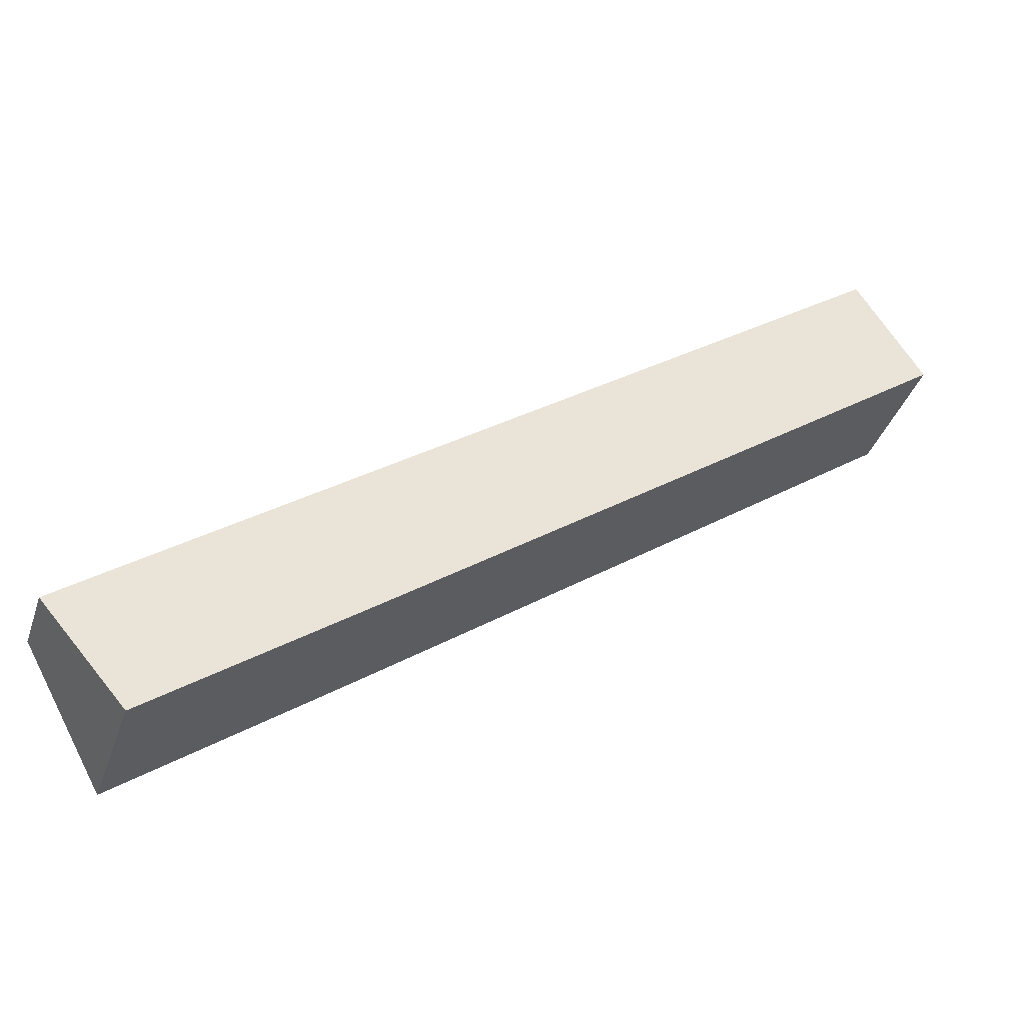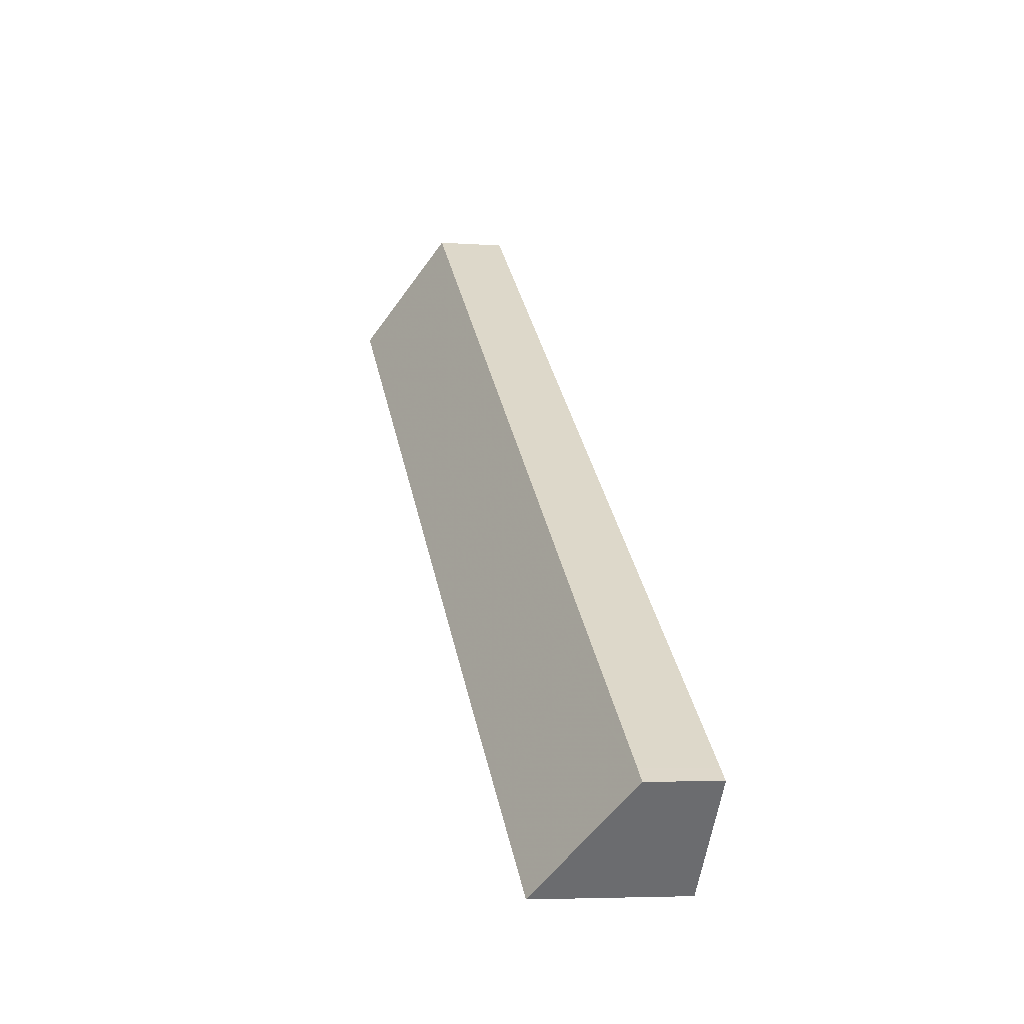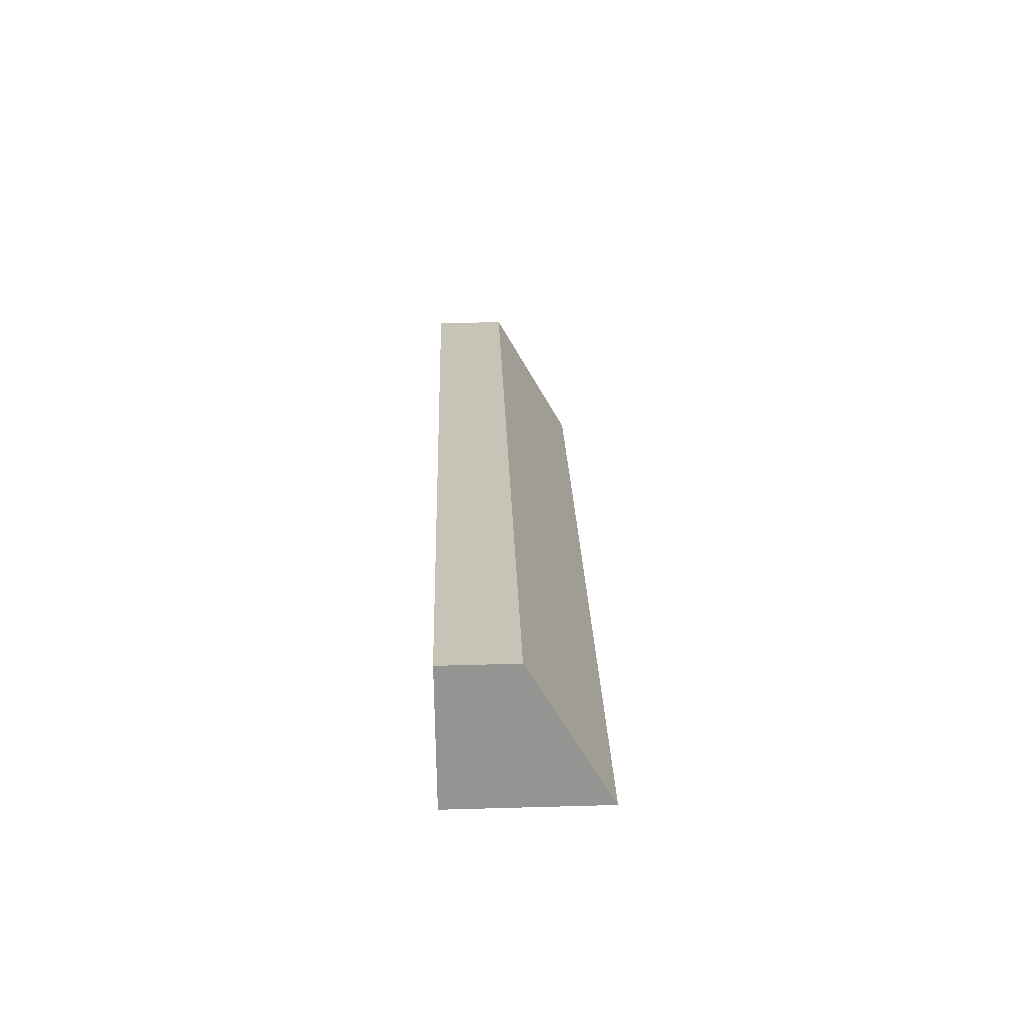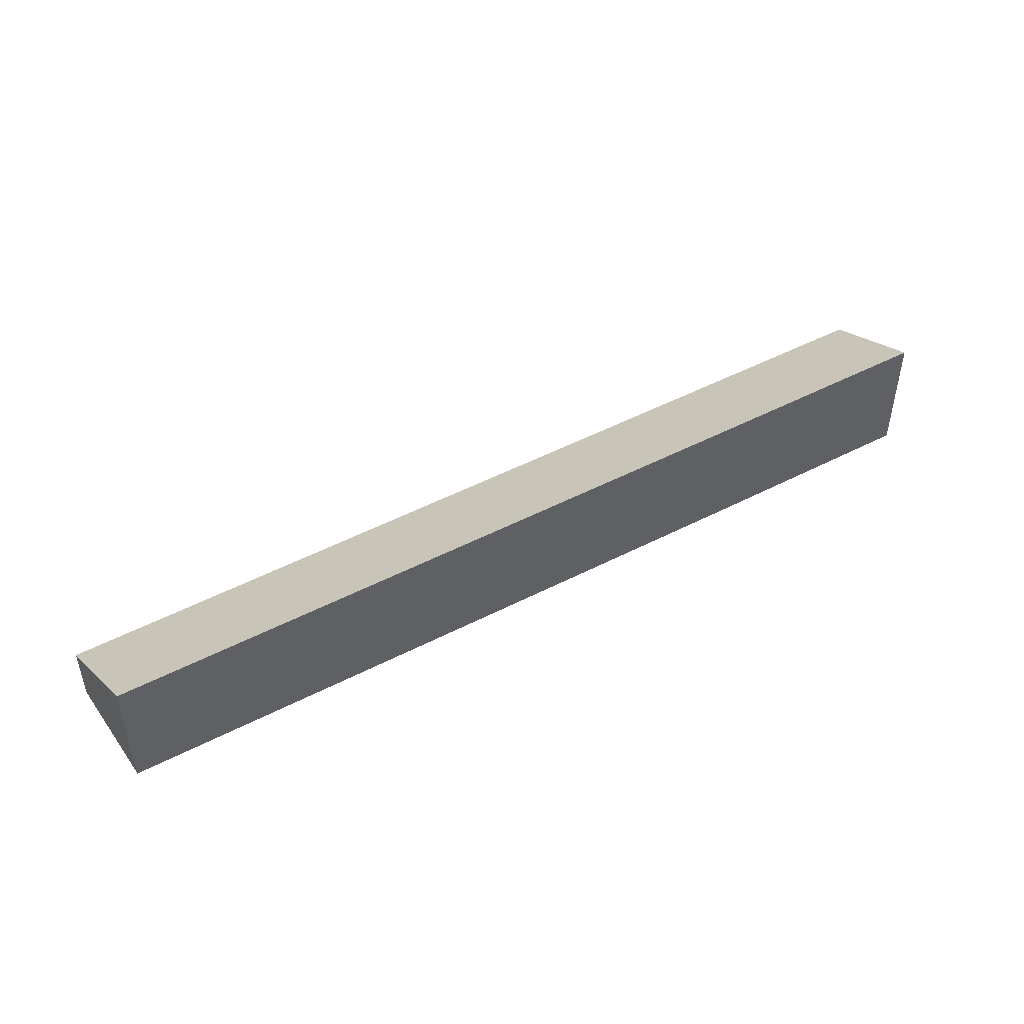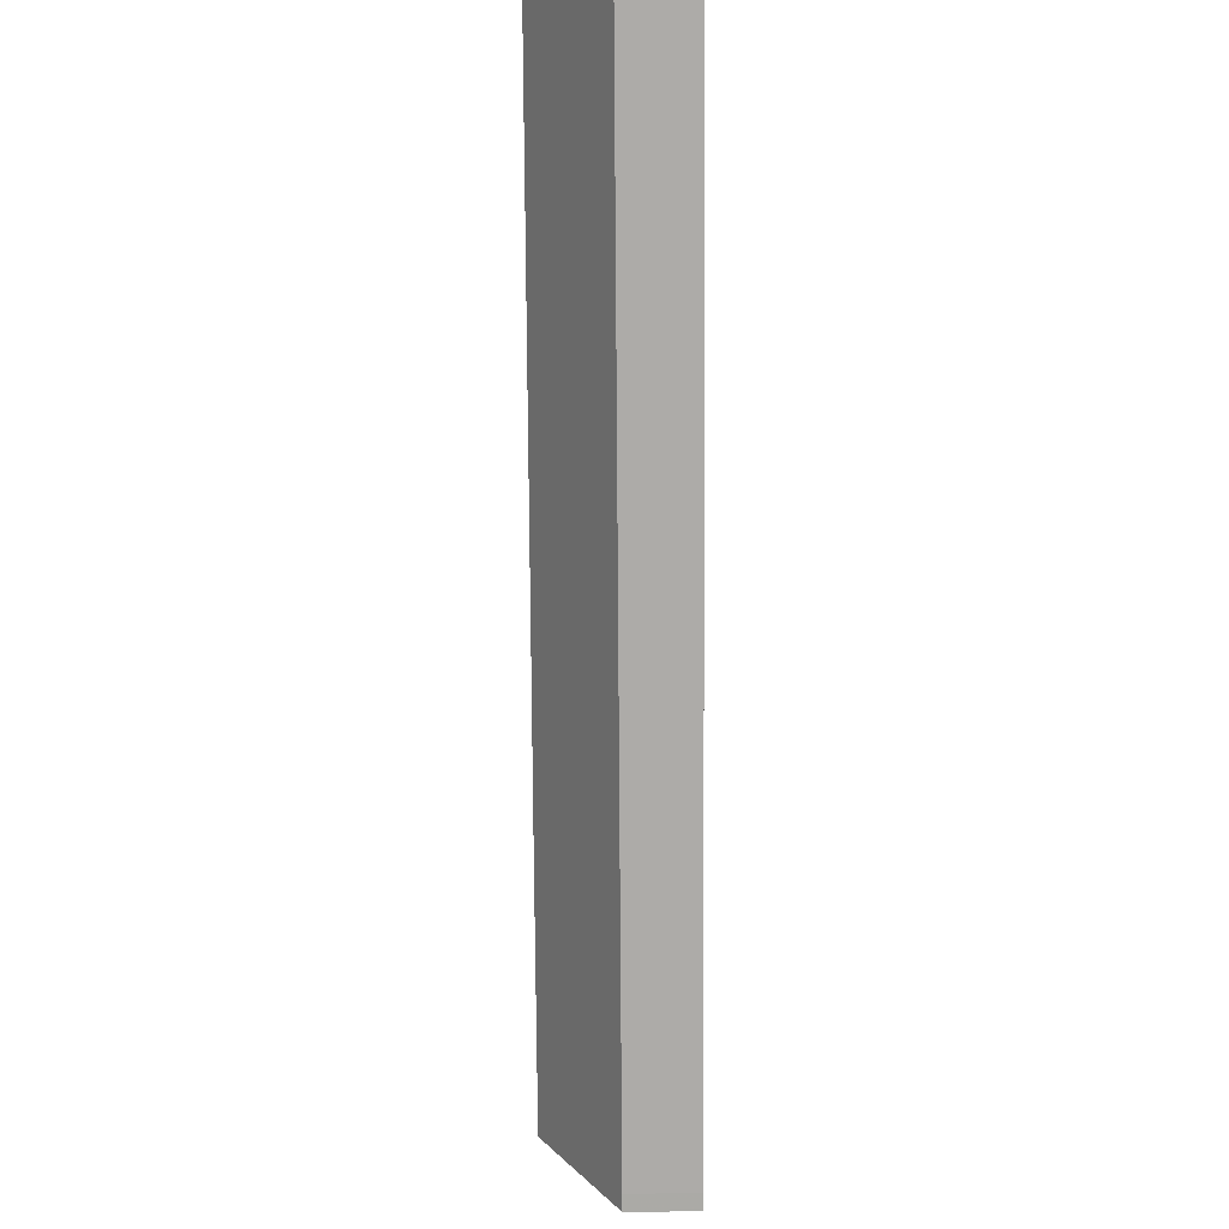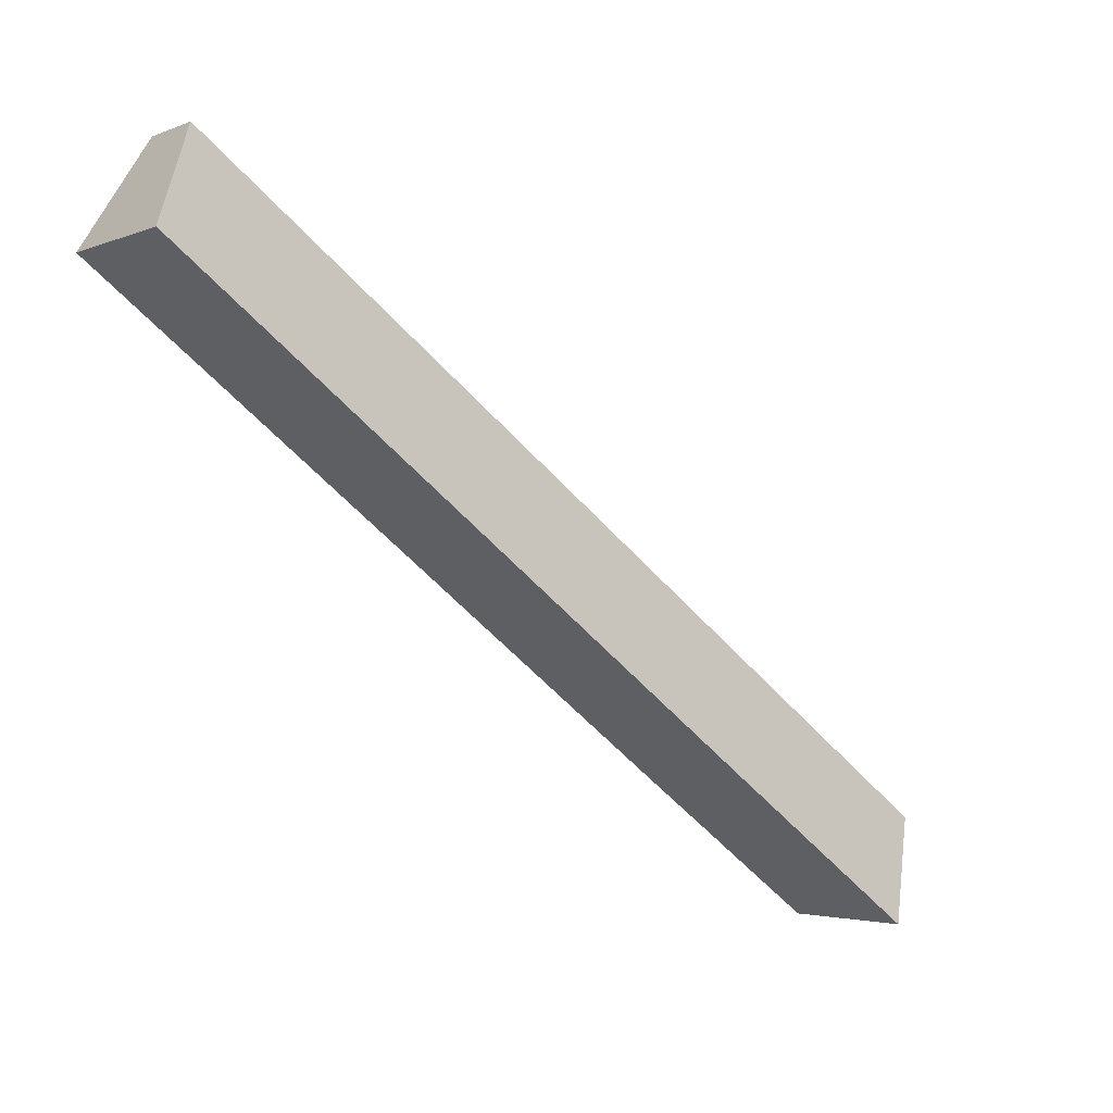
<metadata>
{"format":"obj","ext":"obj","renderer":"f3d","projection":"perspective","resolution":1024,"background":"white","views":[{"elev":-37.9,"azim":-17.8,"up":"+Z"},{"elev":-5.0,"azim":-103.0,"up":"+Z"},{"elev":55.9,"azim":88.3,"up":"+Z"},{"elev":49.2,"azim":114.0,"up":"+Y"},{"elev":67.4,"azim":-90.5,"up":"+Z"},{"elev":-3.2,"azim":143.2,"up":"+Z"}]}
</metadata>
<code>
v 5.685 -0.1323 -2.93
v 5.261 -0.1323 -3.24
v 5.261 -0.1686 -3.24
v 5.685 -0.1686 -2.93
v 5.261 -0.1323 -3.24
v 5.254 -0.1323 -3.245
v 5.254 -0.1686 -3.245
v 5.261 -0.1686 -3.24
v 5.254 -0.1323 -3.245
v 5.298 -0.09329 -3.296
v 5.298 -0.1686 -3.296
v 5.254 -0.1686 -3.245
v 5.298 -0.09329 -3.296
v 5.405 -0.09321 -3.218
v 5.405 -0.1686 -3.218
v 5.298 -0.1686 -3.296
v 5.722 -0.1686 -2.986
v 5.685 -0.1686 -2.93
v 5.261 -0.1686 -3.24
v 5.254 -0.1686 -3.245
v 5.298 -0.1686 -3.296
v 5.405 -0.1686 -3.218
v 5.722 -0.09376 -2.986
v 5.685 -0.1323 -2.93
v 5.685 -0.1686 -2.93
v 5.722 -0.1686 -2.986
v 5.722 -0.09376 -2.986
v 5.405 -0.09321 -3.218
v 5.298 -0.09329 -3.296
v 5.254 -0.1323 -3.245
v 5.261 -0.1323 -3.24
v 5.685 -0.1323 -2.93
v 5.405 -0.09321 -3.218
v 5.722 -0.09376 -2.986
v 5.722 -0.1686 -2.986
v 5.405 -0.1686 -3.218
f 1 2 3
f 1 3 4
f 5 6 7
f 5 7 8
f 9 10 11
f 9 11 12
f 13 14 15
f 13 15 16
f 17 18 19
f 17 19 20
f 17 20 21
f 17 21 22
f 23 24 25
f 23 25 26
f 27 28 29
f 27 29 30
f 27 30 31
f 27 31 32
f 33 34 35
f 33 35 36

</code>
